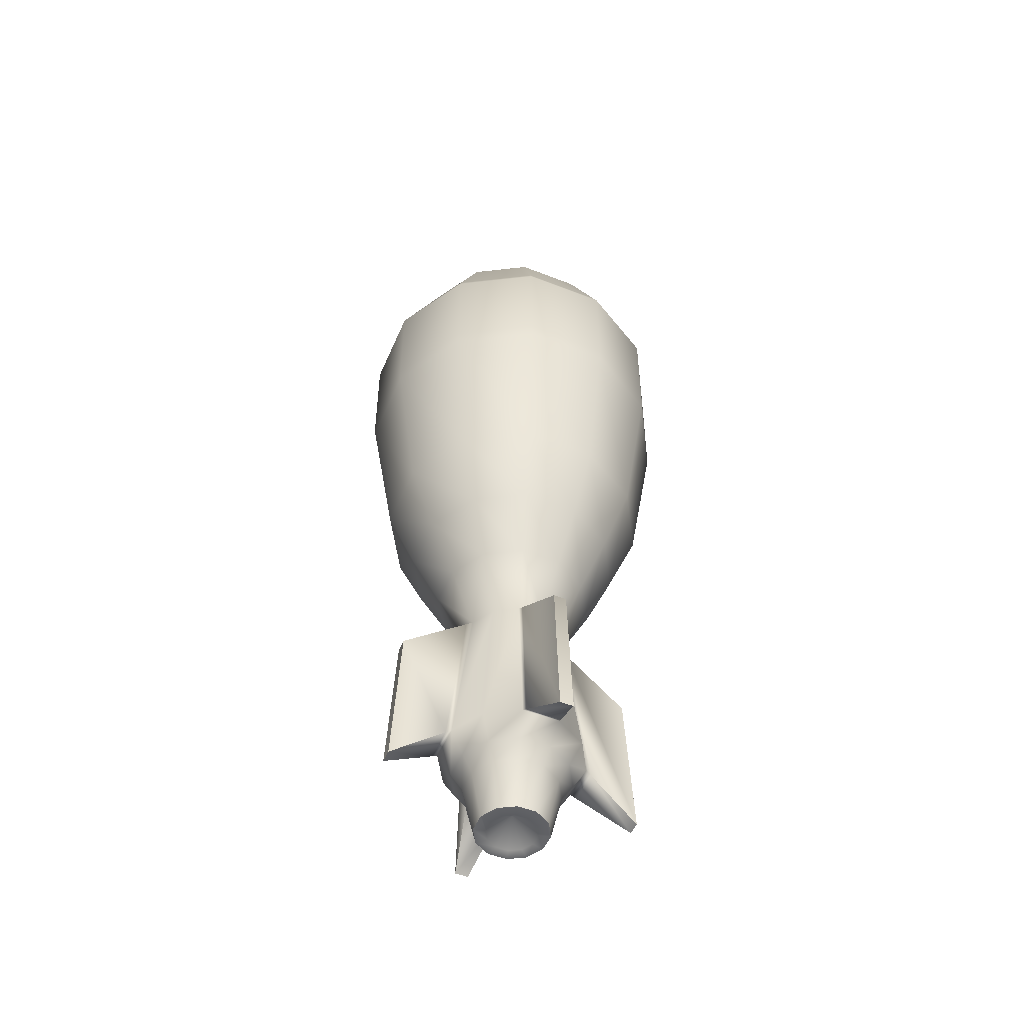
<metadata>
{"format":"obj","ext":"obj","renderer":"f3d","projection":"perspective","resolution":1024,"background":"white","views":[{"elev":-51.7,"azim":172.0,"up":"+Z"}]}
</metadata>
<code>
g Rocket02
v -0.05322 -0.02749 -0.1322
v -0.121 -0.0257 -0.1793
v -0.05983 -0.0028 -0.1322
v -0.1176 -0.03824 -0.1793
v -0.1285 -0.0273 -0.3382
v -0.125 -0.04062 -0.3382
v 0.001753 -0.07957 -0.3023
v 0.02609 -0.1278 -0.3382
v 0.03942 -0.1243 -0.3382
v 0.03636 -0.0703 -0.3023
v -0.003655 0.07906 -0.3023
v -0.02799 0.1273 -0.3382
v -0.04132 0.1237 -0.3382
v -0.03827 0.06979 -0.3023
v -0.08027 -0.002959 -0.3023
v -0.1285 -0.0273 -0.3382
v -0.125 -0.04062 -0.3382
v -0.07099 -0.03757 -0.3023
v -0.07099 -0.03757 -0.3023
v -0.125 -0.04062 -0.3382
v -0.1176 -0.03824 -0.1793
v -0.05322 -0.02749 -0.1322
v -0.05983 -0.0028 -0.1322
v -0.121 -0.0257 -0.1793
v -0.1285 -0.0273 -0.3382
v -0.08027 -0.002959 -0.3023
v 0.03704 -0.117 -0.1793
v 0.03942 -0.1243 -0.3382
v 0.02609 -0.1278 -0.3382
v 0.0245 -0.1203 -0.1793
v 0.02629 -0.05252 -0.1322
v 0.001594 -0.05914 -0.1322
v 0.001594 -0.05914 -0.1322
v 0.0245 -0.1203 -0.1793
v 0.02609 -0.1278 -0.3382
v 0.001753 -0.07957 -0.3023
v 0.1228 0.04003 -0.3324
v 0.1231 0.04011 -0.3382
v 0.1266 0.02679 -0.3382
v 0.1263 0.02673 -0.3324
v 0.1157 0.03773 -0.1793
v 0.1191 0.02519 -0.1793
v 0.05132 0.02698 -0.1322
v 0.05793 0.00229 -0.1322
v 0.07836 0.002449 -0.3023
v 0.1266 0.02679 -0.3382
v 0.1231 0.04011 -0.3382
v 0.06909 0.03706 -0.3023
v 0.03636 -0.0703 -0.3023
v 0.03942 -0.1243 -0.3382
v 0.03704 -0.117 -0.1793
v 0.02629 -0.05252 -0.1322
v 0.1263 0.02673 -0.3324
v 0.1266 0.02679 -0.3382
v 0.07836 0.002449 -0.3023
v 0.1191 0.02519 -0.1793
v 0.05793 0.00229 -0.1322
v -0.02819 0.05201 -0.1322
v -0.0264 0.1198 -0.1793
v -0.003496 0.05863 -0.1322
v -0.03894 0.1164 -0.1793
v -0.02799 0.1273 -0.3382
v -0.04132 0.1237 -0.3382
v -0.03827 0.06979 -0.3023
v -0.04132 0.1237 -0.3382
v -0.03894 0.1164 -0.1793
v -0.02819 0.05201 -0.1322
v 0.02509 -0.04536 -0.1269
v 0.02629 -0.05252 -0.1322
v 0.001594 -0.05914 -0.1322
v -0.0009509 -0.05234 -0.1269
v -0.0009509 -0.07421 -0.2983
v 0.001753 -0.07957 -0.3023
v 0.03636 -0.0703 -0.3023
v 0.03603 -0.0643 -0.2983
v 0.04416 0.02579 -0.1269
v 0.05132 0.02698 -0.1322
v 0.05793 0.00229 -0.1322
v 0.05114 -0.0002548 -0.1269
v 0.073 -0.0002547 -0.2983
v 0.07836 0.002449 -0.3023
v 0.06909 0.03706 -0.3023
v 0.06309 0.03672 -0.2983
v -0.02699 0.04485 -0.1269
v -0.02819 0.05201 -0.1322
v -0.003496 0.05863 -0.1322
v -0.0009509 0.05183 -0.1269
v -0.0009509 0.0737 -0.2983
v -0.003655 0.07906 -0.3023
v -0.03827 0.06979 -0.3023
v -0.03793 0.06379 -0.2983
v -0.0749 -0.0002548 -0.2983
v -0.08027 -0.002959 -0.3023
v -0.07099 -0.03757 -0.3023
v -0.065 -0.03723 -0.2983
v -0.04606 -0.0263 -0.1269
v -0.05322 -0.02749 -0.1322
v -0.05983 -0.0028 -0.1322
v -0.05304 -0.0002548 -0.1269
v -0.065 -0.03723 -0.2983
v -0.07099 -0.03757 -0.3023
v -0.05322 -0.02749 -0.1322
v -0.04606 -0.0263 -0.1269
v -0.03793 0.06379 -0.2983
v -0.03827 0.06979 -0.3023
v -0.02819 0.05201 -0.1322
v -0.02699 0.04485 -0.1269
v 0.06309 0.03672 -0.2983
v 0.06909 0.03706 -0.3023
v 0.05132 0.02698 -0.1322
v 0.04416 0.02579 -0.1269
v 0.03603 -0.0643 -0.2983
v 0.03636 -0.0703 -0.3023
v 0.02629 -0.05252 -0.1322
v 0.02509 -0.04536 -0.1269
v -0.003496 0.05863 -0.1322
v -0.0264 0.1198 -0.1793
v -0.02799 0.1273 -0.3382
v -0.003655 0.07906 -0.3023
v -0.05304 -0.0002548 -0.1269
v -0.05983 -0.0028 -0.1322
v -0.08027 -0.002959 -0.3023
v -0.0749 -0.0002548 -0.2983
v -0.0009509 0.05183 -0.1269
v -0.003496 0.05863 -0.1322
v -0.003655 0.07906 -0.3023
v -0.0009509 0.0737 -0.2983
v 0.05114 -0.0002548 -0.1269
v 0.05793 0.00229 -0.1322
v 0.07836 0.002449 -0.3023
v 0.073 -0.0002547 -0.2983
v -0.0009509 -0.05234 -0.1269
v 0.001594 -0.05914 -0.1322
v 0.001753 -0.07957 -0.3023
v -0.0009509 -0.07421 -0.2983
v -0.04606 0.02579 -0.1263
v -0.05304 -0.0002548 -0.1269
v -0.0749 -0.0002548 -0.2983
v -0.065 0.03672 -0.2983
v -0.03793 0.06379 -0.2983
v -0.02699 0.04485 -0.1269
v -0.04606 -0.0263 -0.1269
v -0.03793 -0.0643 -0.2983
v -0.065 -0.03723 -0.2983
v -0.02699 -0.04536 -0.1264
v -0.0009509 -0.05234 -0.1269
v -0.0009509 -0.07421 -0.2983
v 0.04416 -0.0263 -0.1266
v 0.03603 -0.0643 -0.2983
v 0.02509 -0.04536 -0.1269
v 0.06309 -0.03723 -0.2983
v 0.05114 -0.0002548 -0.1269
v 0.073 -0.0002547 -0.2983
v -0.0009509 0.05183 -0.1269
v -0.0009509 0.0737 -0.2983
v 0.03603 0.06379 -0.2983
v 0.02509 0.04485 -0.1269
v 0.06309 0.03672 -0.2983
v 0.04416 0.02579 -0.1269
v 0.06909 0.03706 -0.3023
v 0.1231 0.04011 -0.3382
v 0.1228 0.04003 -0.3324
v 0.1157 0.03773 -0.1793
v 0.05132 0.02698 -0.1322
v 0.04416 0.02579 -0.1269
v 0.05114 -0.0002548 -0.1269
v 0.07933 -0.0002548 -0.06583
v 0.04416 -0.0263 -0.1266
v 0.06857 -0.04039 -0.06583
v 0.02509 -0.04536 -0.1269
v 0.06857 0.03988 -0.06583
v 0.03919 0.06927 -0.06583
v 0.02509 0.04485 -0.1269
v -0.0009509 0.05183 -0.1269
v -0.0009509 0.08002 -0.06583
v -0.02699 0.04485 -0.1269
v 0.1087 -0.0002547 -0.006853
v 0.09399 0.05456 -0.006853
v 0.09399 -0.05507 -0.006853
v 0.05386 0.09468 -0.006853
v 0.03919 -0.06978 -0.06583
v 0.05386 -0.09519 -0.006853
v -0.0009509 -0.08053 -0.06583
v -0.0009509 -0.05234 -0.1269
v -0.02699 -0.04536 -0.1264
v -0.0009509 -0.1099 -0.006853
v -0.04109 -0.06978 -0.06583
v -0.04606 -0.0263 -0.1269
v -0.05576 -0.09519 -0.006853
v -0.07047 -0.04039 -0.06583
v -0.05304 -0.0002548 -0.1269
v -0.09589 -0.05507 -0.006853
v 0.06878 -0.121 0.06248
v -0.0009509 -0.1397 0.06248
v -0.07068 -0.121 0.06248
v -0.1217 -0.06998 0.06248
v 0.1198 -0.06998 0.06248
v 0.1385 -0.0002548 0.06248
v 0.1198 0.06947 0.06248
v -0.08395 -0.144 0.2242
v -0.0009509 -0.1663 0.2242
v -0.1447 -0.08326 0.2242
v 0.08205 -0.144 0.2242
v 0.1428 -0.08326 0.2242
v 0.1651 -0.0002548 0.2242
v -0.167 -0.0002549 0.2242
v 0.1428 0.08275 0.2242
v -0.1404 -0.0002549 0.06248
v -0.1447 0.08275 0.2242
v 0.06878 0.1205 0.06248
v 0.08205 0.1435 0.2242
v -0.1106 -0.0002548 -0.006853
v -0.1217 0.06947 0.06248
v -0.08395 0.1435 0.2242
v -0.0009509 0.1392 0.06248
v -0.0009509 0.1657 0.2242
v -0.0009509 0.1094 -0.006853
v -0.07068 0.1205 0.06248
v -0.08123 -0.0002548 -0.06583
v -0.09589 0.05456 -0.006853
v -0.05576 0.09468 -0.006853
v -0.04109 0.06927 -0.06583
v -0.07047 0.03988 -0.06583
v -0.04606 0.02579 -0.1263
v -0.0009509 -0.0002548 -0.3674
v -0.0009509 0.02491 -0.389
v -0.01353 0.02154 -0.389
v 0.01163 0.02154 -0.389
v -0.02275 0.01233 -0.389
v 0.02084 0.01233 -0.389
v -0.02612 -0.0002548 -0.389
v 0.02422 -0.0002548 -0.389
v -0.02275 -0.01284 -0.389
v 0.02084 -0.01284 -0.389
v -0.01353 -0.02205 -0.389
v 0.01163 -0.02205 -0.389
v -0.0009509 -0.02542 -0.389
v -0.08186 0.1399 0.361
v -0.0009509 0.1616 0.361
v -0.0009509 0.1213 0.4473
v -0.06171 0.105 0.4473
v 0.05981 0.105 0.4473
v -0.1411 0.08065 0.361
v 0.07996 0.1399 0.361
v -0.1062 0.06051 0.4473
v 0.1043 0.06051 0.4473
v -0.1628 -0.0002549 0.361
v 0.1392 0.08065 0.361
v -0.1225 -0.0002549 0.4473
v 0.1206 -0.0002548 0.4473
v -0.1411 -0.08116 0.361
v 0.1609 -0.0002548 0.361
v -0.1062 -0.06102 0.4473
v 0.1043 -0.06102 0.4473
v -0.08186 -0.1404 0.361
v 0.1392 -0.08116 0.361
v -0.06171 -0.1055 0.4473
v 0.05981 -0.1055 0.4473
v -0.0009509 -0.1621 0.361
v 0.07996 -0.1404 0.361
v -0.0009509 -0.1218 0.4473
v -0.0009509 0.0737 -0.2983
v 0.02912 0.05182 -0.322
v 0.03603 0.06379 -0.2983
v -0.0009509 0.05988 -0.322
v -0.03793 0.06379 -0.2983
v 0.05113 0.02981 -0.322
v 0.06309 0.03672 -0.2983
v -0.03102 0.05182 -0.322
v -0.065 0.03672 -0.2983
v 0.05918 -0.0002547 -0.322
v 0.073 -0.0002547 -0.2983
v -0.05303 0.02981 -0.322
v -0.0749 -0.0002548 -0.2983
v 0.05113 -0.03032 -0.322
v 0.06309 -0.03723 -0.2983
v -0.06108 -0.0002548 -0.322
v -0.065 -0.03723 -0.2983
v 0.02912 -0.05233 -0.322
v 0.03603 -0.0643 -0.2983
v -0.05303 -0.03032 -0.322
v -0.03793 -0.0643 -0.2983
v -0.0009509 -0.06039 -0.322
v -0.0009509 -0.07421 -0.2983
v -0.03102 -0.05233 -0.322
v 0.04145 -0.02474 -0.339
v 0.04801 -0.0002547 -0.339
v 0.02353 -0.04266 -0.339
v -0.0009509 -0.04922 -0.339
v 0.04145 0.02423 -0.339
v -0.02543 -0.04266 -0.339
v -0.04335 -0.02474 -0.339
v 0.02353 0.04215 -0.339
v -0.04991 -0.0002548 -0.339
v -0.0009509 0.04871 -0.339
v -0.04335 0.02423 -0.339
v -0.02543 0.04215 -0.339
v -0.02543 0.04215 -0.339
v -0.0196 0.03204 -0.3889
v -0.0009509 0.03704 -0.3889
v -0.0009509 0.04871 -0.339
v -0.04335 0.02423 -0.339
v 0.01769 0.03204 -0.3889
v -0.03324 0.01839 -0.3889
v 0.02353 0.04215 -0.339
v -0.04991 -0.0002548 -0.339
v 0.03134 0.01839 -0.3889
v -0.03824 -0.0002548 -0.3889
v 0.04145 0.02423 -0.339
v -0.04335 -0.02474 -0.339
v 0.03634 -0.0002547 -0.3889
v -0.03324 -0.0189 -0.3889
v 0.04801 -0.0002547 -0.339
v -0.02543 -0.04266 -0.339
v 0.03134 -0.0189 -0.3889
v -0.0196 -0.03255 -0.3889
v 0.04145 -0.02474 -0.339
v -0.0009509 -0.04922 -0.339
v 0.01769 -0.03255 -0.3889
v -0.0009509 -0.03754 -0.3889
v 0.02353 -0.04266 -0.339
v -0.0009509 0.03704 -0.3889
v -0.0009509 0.02491 -0.389
v 0.01163 0.02154 -0.389
v -0.0196 0.03204 -0.3889
v 0.01769 0.03204 -0.3889
v -0.01353 0.02154 -0.389
v 0.02084 0.01233 -0.389
v -0.03324 0.01839 -0.3889
v 0.03134 0.01839 -0.3889
v -0.02275 0.01233 -0.389
v 0.02422 -0.0002548 -0.389
v -0.03824 -0.0002548 -0.3889
v 0.03634 -0.0002547 -0.3889
v -0.02612 -0.0002548 -0.389
v 0.02084 -0.01284 -0.389
v -0.03324 -0.0189 -0.3889
v 0.03134 -0.0189 -0.3889
v -0.02275 -0.01284 -0.389
v 0.01163 -0.02205 -0.389
v -0.0196 -0.03255 -0.3889
v 0.01769 -0.03255 -0.3889
v -0.01353 -0.02205 -0.389
v -0.0009509 -0.02542 -0.389
v -0.0009509 -0.03754 -0.3889
v -0.1447 0.08275 0.2242
v -0.08395 0.1435 0.2242
v -0.08433 0.1442 0.239
v -0.1454 0.08313 0.239
v -0.0009509 0.1665 0.239
v -0.167 -0.0002549 0.2242
v -0.0009509 0.1657 0.2242
v -0.1677 -0.0002549 0.239
v 0.08243 0.1442 0.239
v -0.1447 -0.08326 0.2242
v 0.08205 0.1435 0.2242
v -0.1454 -0.08364 0.239
v 0.1435 0.08313 0.239
v -0.08395 -0.144 0.2242
v 0.1428 0.08275 0.2242
v -0.08433 -0.1447 0.239
v 0.1658 -0.0002548 0.239
v -0.0009509 -0.1663 0.2242
v 0.1651 -0.0002548 0.2242
v -0.0009509 -0.167 0.239
v 0.1435 -0.08364 0.239
v 0.08205 -0.144 0.2242
v 0.1428 -0.08326 0.2242
v 0.08243 -0.1447 0.239
v -0.1454 0.08313 0.239
v -0.08433 0.1442 0.239
v -0.08462 0.1447 0.3492
v -0.1459 0.08342 0.3492
v -0.0009509 0.1671 0.3492
v -0.1677 -0.0002549 0.239
v -0.0009509 0.1665 0.239
v -0.1683 -0.0002549 0.3492
v 0.08272 0.1447 0.3492
v -0.1454 -0.08364 0.239
v 0.08243 0.1442 0.239
v -0.1459 -0.08392 0.3492
v 0.144 0.08342 0.3492
v -0.08433 -0.1447 0.239
v 0.1435 0.08313 0.239
v -0.08462 -0.1452 0.3492
v 0.1664 -0.0002548 0.3492
v -0.0009509 -0.167 0.239
v 0.1658 -0.0002548 0.239
v -0.0009509 -0.1676 0.3492
v 0.144 -0.08392 0.3492
v 0.08243 -0.1447 0.239
v 0.1435 -0.08364 0.239
v 0.08272 -0.1452 0.3492
v -0.0584 0.09925 0.4593
v -0.0009509 0.1146 0.4593
v -0.0009509 0.0413 0.5699
v -0.02173 0.03573 0.5699
v -0.1005 0.05719 0.4593
v 0.01983 0.03573 0.5699
v 0.0565 0.09925 0.4593
v -0.03694 0.02052 0.5699
v -0.1158 -0.0002549 0.4593
v 0.03504 0.02052 0.5699
v 0.09855 0.05719 0.4593
v -0.0425 -0.0002549 0.5699
v -0.1005 -0.0577 0.4593
v 0.0406 -0.0002549 0.5699
v 0.1139 -0.0002548 0.4593
v -0.03694 -0.02103 0.5699
v -0.0584 -0.09976 0.4593
v 0.03504 -0.02103 0.5699
v 0.09855 -0.0577 0.4593
v -0.02173 -0.03624 0.5699
v -0.0009509 -0.1152 0.4593
v 0.01983 -0.03624 0.5699
v 0.0565 -0.09976 0.4593
v -0.0009509 -0.04181 0.5699
v 0.01287 -0.0002549 0.5856
v 0.01102 -0.007167 0.5856
v 0.005961 -0.01223 0.5856
v -0.0009511 -0.0002546 0.5897
v -0.0009509 -0.01408 0.5856
v -0.007863 -0.01223 0.5856
v 0.01102 0.006657 0.5856
v 0.005961 0.01172 0.5856
v -0.0009509 0.01357 0.5856
v -0.007863 0.01172 0.5856
v -0.01292 0.006657 0.5856
v -0.01477 -0.0002549 0.5856
v -0.01292 -0.007167 0.5856
v -0.0009509 0.1213 0.4473
v 0.05981 0.105 0.4473
v 0.0565 0.09925 0.4593
v -0.0009509 0.1146 0.4593
v 0.09855 0.05719 0.4593
v -0.06171 0.105 0.4473
v 0.1043 0.06051 0.4473
v -0.0584 0.09925 0.4593
v 0.1139 -0.0002548 0.4593
v -0.1062 0.06051 0.4473
v 0.1206 -0.0002548 0.4473
v -0.1005 0.05719 0.4593
v 0.09855 -0.0577 0.4593
v -0.1225 -0.0002549 0.4473
v 0.1043 -0.06102 0.4473
v -0.1158 -0.0002549 0.4593
v 0.0565 -0.09976 0.4593
v -0.1062 -0.06102 0.4473
v 0.05981 -0.1055 0.4473
v -0.1005 -0.0577 0.4593
v -0.0009509 -0.1152 0.4593
v -0.06171 -0.1055 0.4473
v -0.0009509 -0.1218 0.4473
v -0.0584 -0.09976 0.4593
v -0.0009509 0.1671 0.3492
v 0.08272 0.1447 0.3492
v 0.07996 0.1399 0.361
v -0.0009509 0.1616 0.361
v 0.1392 0.08065 0.361
v -0.08462 0.1447 0.3492
v 0.144 0.08342 0.3492
v -0.08186 0.1399 0.361
v 0.1609 -0.0002548 0.361
v -0.1459 0.08342 0.3492
v 0.1664 -0.0002548 0.3492
v -0.1411 0.08065 0.361
v 0.1392 -0.08116 0.361
v -0.1683 -0.0002549 0.3492
v 0.144 -0.08392 0.3492
v -0.1628 -0.0002549 0.361
v 0.07996 -0.1404 0.361
v -0.1459 -0.08392 0.3492
v 0.08272 -0.1452 0.3492
v -0.1411 -0.08116 0.361
v -0.0009509 -0.1621 0.361
v -0.08462 -0.1452 0.3492
v -0.0009509 -0.1676 0.3492
v -0.08186 -0.1404 0.361
g Rocket02_0
f 3 2 1
f 2 4 1
f 2 5 4
f 5 6 4
f 9 8 7
f 10 9 7
f 13 12 11
f 14 13 11
f 17 16 15
f 18 17 15
f 21 20 19
f 22 21 19
f 25 24 23
f 26 25 23
f 29 28 27
f 30 29 27
f 30 27 31
f 32 30 31
f 35 34 33
f 36 35 33
f 39 38 37
f 40 39 37
f 40 37 41
f 42 40 41
f 42 41 43
f 44 42 43
f 47 46 45
f 48 47 45
f 51 50 49
f 52 51 49
f 55 54 53
f 53 56 55
f 56 57 55
f 60 59 58
f 59 61 58
f 59 62 61
f 62 63 61
f 66 65 64
f 67 66 64
f 70 69 68
f 71 70 68
f 74 73 72
f 75 74 72
f 78 77 76
f 79 78 76
f 82 81 80
f 83 82 80
f 86 85 84
f 87 86 84
f 90 89 88
f 91 90 88
f 94 93 92
f 95 94 92
f 98 97 96
f 99 98 96
f 102 101 100
f 103 102 100
f 106 105 104
f 107 106 104
f 110 109 108
f 111 110 108
f 114 113 112
f 115 114 112
f 118 117 116
f 119 118 116
f 122 121 120
f 123 122 120
f 126 125 124
f 127 126 124
f 130 129 128
f 131 130 128
f 134 133 132
f 135 134 132
f 138 137 136
f 139 138 136
f 140 139 136
f 141 140 136
f 144 143 142
f 143 145 142
f 145 143 146
f 143 147 146
f 150 149 148
f 149 151 148
f 148 151 152
f 151 153 152
f 156 155 154
f 157 156 154
f 158 156 157
f 159 158 157
f 162 161 160
f 160 163 162
f 160 164 163
f 167 166 165
f 166 167 168
f 167 169 168
f 168 169 170
f 171 167 165
f 172 171 165
f 173 172 165
f 172 173 174
f 175 172 174
f 175 174 176
f 177 167 171
f 178 171 172
f 178 177 171
f 179 169 167
f 177 179 167
f 180 172 175
f 180 178 172
f 169 181 170
f 179 182 169
f 182 181 169
f 181 183 170
f 183 184 170
f 184 183 185
f 182 186 181
f 186 183 181
f 183 187 185
f 185 187 188
f 186 189 183
f 189 187 183
f 187 190 188
f 191 188 190
f 189 192 187
f 192 190 187
f 193 182 179
f 194 186 182
f 193 194 182
f 195 189 186
f 194 195 186
f 196 192 189
f 195 196 189
f 197 193 179
f 197 179 177
f 198 197 177
f 198 177 178
f 199 198 178
f 199 178 180
f 200 195 194
f 201 200 194
f 201 194 193
f 200 202 195
f 202 196 195
f 203 201 193
f 203 193 197
f 204 203 197
f 204 197 198
f 205 204 198
f 205 198 199
f 202 206 196
f 207 205 199
f 206 208 196
f 196 208 192
f 206 209 208
f 207 199 210
f 211 207 210
f 210 199 180
f 208 212 192
f 192 212 190
f 209 213 208
f 208 213 212
f 209 214 213
f 211 210 215
f 216 211 215
f 210 180 217
f 215 210 217
f 217 180 175
f 214 216 218
f 214 218 213
f 216 215 218
f 212 219 190
f 219 191 190
f 213 220 212
f 213 218 220
f 212 220 219
f 218 215 221
f 215 217 221
f 218 221 220
f 217 175 222
f 221 217 222
f 222 175 176
f 219 223 191
f 220 223 219
f 220 221 223
f 221 222 223
f 223 222 176
f 223 224 191
f 224 223 176
f 227 226 225
f 226 228 225
f 229 227 225
f 228 230 225
f 231 229 225
f 230 232 225
f 233 231 225
f 232 234 225
f 235 233 225
f 234 236 225
f 237 235 225
f 236 237 225
f 240 239 238
f 241 240 238
f 240 242 239
f 241 238 243
f 242 244 239
f 245 241 243
f 242 246 244
f 245 243 247
f 246 248 244
f 249 245 247
f 246 250 248
f 249 247 251
f 250 252 248
f 253 249 251
f 250 254 252
f 253 251 255
f 254 256 252
f 257 253 255
f 254 258 256
f 257 255 259
f 258 260 256
f 261 257 259
f 261 259 260
f 258 261 260
f 264 263 262
f 263 265 262
f 262 265 266
f 267 263 264
f 268 267 264
f 265 269 266
f 266 269 270
f 271 267 268
f 272 271 268
f 269 273 270
f 270 273 274
f 275 271 272
f 276 275 272
f 273 277 274
f 274 277 278
f 279 275 276
f 280 279 276
f 277 281 278
f 278 281 282
f 283 279 280
f 284 283 280
f 282 285 284
f 281 285 282
f 285 283 284
f 275 286 271
f 286 287 271
f 288 286 275
f 279 288 275
f 271 287 267
f 289 288 279
f 283 289 279
f 287 290 267
f 291 289 283
f 285 291 283
f 267 290 263
f 292 291 285
f 281 292 285
f 290 293 263
f 294 292 281
f 263 293 265
f 277 294 281
f 293 295 265
f 296 294 277
f 265 295 269
f 273 296 277
f 295 297 269
f 297 296 273
f 269 297 273
f 300 299 298
f 301 300 298
f 298 299 302
f 303 300 301
f 299 304 302
f 305 303 301
f 302 304 306
f 307 303 305
f 304 308 306
f 309 307 305
f 306 308 310
f 311 307 309
f 308 312 310
f 313 311 309
f 310 312 314
f 315 311 313
f 312 316 314
f 317 315 313
f 314 316 318
f 319 315 317
f 316 320 318
f 321 319 317
f 318 320 321
f 320 319 321
f 324 323 322
f 322 323 325
f 326 324 322
f 323 327 325
f 328 324 326
f 325 327 329
f 330 328 326
f 327 331 329
f 332 328 330
f 329 331 333
f 334 332 330
f 331 335 333
f 336 332 334
f 333 335 337
f 338 336 334
f 335 339 337
f 340 336 338
f 337 339 341
f 342 340 338
f 339 343 341
f 344 340 342
f 341 343 345
f 345 344 342
f 343 344 345
f 348 347 346
f 349 348 346
f 348 350 347
f 349 346 351
f 350 352 347
f 353 349 351
f 350 354 352
f 353 351 355
f 354 356 352
f 357 353 355
f 354 358 356
f 357 355 359
f 358 360 356
f 361 357 359
f 358 362 360
f 361 359 363
f 362 364 360
f 365 361 363
f 362 366 364
f 365 363 367
f 366 368 364
f 369 365 367
f 369 367 368
f 366 369 368
f 372 371 370
f 373 372 370
f 372 374 371
f 373 370 375
f 374 376 371
f 377 373 375
f 374 378 376
f 377 375 379
f 378 380 376
f 381 377 379
f 378 382 380
f 381 379 383
f 382 384 380
f 385 381 383
f 382 386 384
f 385 383 387
f 386 388 384
f 389 385 387
f 386 390 388
f 389 387 391
f 390 392 388
f 393 389 391
f 393 391 392
f 390 393 392
f 396 395 394
f 397 396 394
f 397 394 398
f 396 399 395
f 399 400 395
f 401 397 398
f 401 398 402
f 399 403 400
f 403 404 400
f 405 401 402
f 405 402 406
f 403 407 404
f 407 408 404
f 409 405 406
f 409 406 410
f 407 411 408
f 411 412 408
f 413 409 410
f 413 410 414
f 411 415 412
f 415 416 412
f 417 414 416
f 417 413 414
f 415 417 416
f 418 407 403
f 419 411 407
f 418 419 407
f 420 415 411
f 419 420 411
f 421 420 419
f 421 419 418
f 421 422 420
f 420 422 415
f 422 417 415
f 422 423 417
f 423 413 417
f 421 423 422
f 424 418 403
f 424 403 399
f 418 424 425
f 425 424 399
f 421 418 425
f 425 399 396
f 426 425 396
f 425 426 421
f 426 396 397
f 427 426 397
f 427 421 426
f 427 397 401
f 428 427 401
f 427 428 421
f 428 401 405
f 421 428 429
f 429 428 405
f 421 429 423
f 429 405 409
f 429 430 423
f 430 429 409
f 423 430 413
f 430 409 413
f 433 432 431
f 434 433 431
f 433 435 432
f 434 431 436
f 435 437 432
f 438 434 436
f 435 439 437
f 438 436 440
f 439 441 437
f 442 438 440
f 439 443 441
f 442 440 444
f 443 445 441
f 446 442 444
f 443 447 445
f 446 444 448
f 447 449 445
f 450 446 448
f 447 451 449
f 450 448 452
f 451 453 449
f 454 450 452
f 454 452 453
f 451 454 453
f 457 456 455
f 458 457 455
f 457 459 456
f 458 455 460
f 459 461 456
f 462 458 460
f 459 463 461
f 462 460 464
f 463 465 461
f 466 462 464
f 463 467 465
f 466 464 468
f 467 469 465
f 470 466 468
f 467 471 469
f 470 468 472
f 471 473 469
f 474 470 472
f 471 475 473
f 474 472 476
f 475 477 473
f 478 474 476
f 478 476 477
f 475 478 477

</code>
